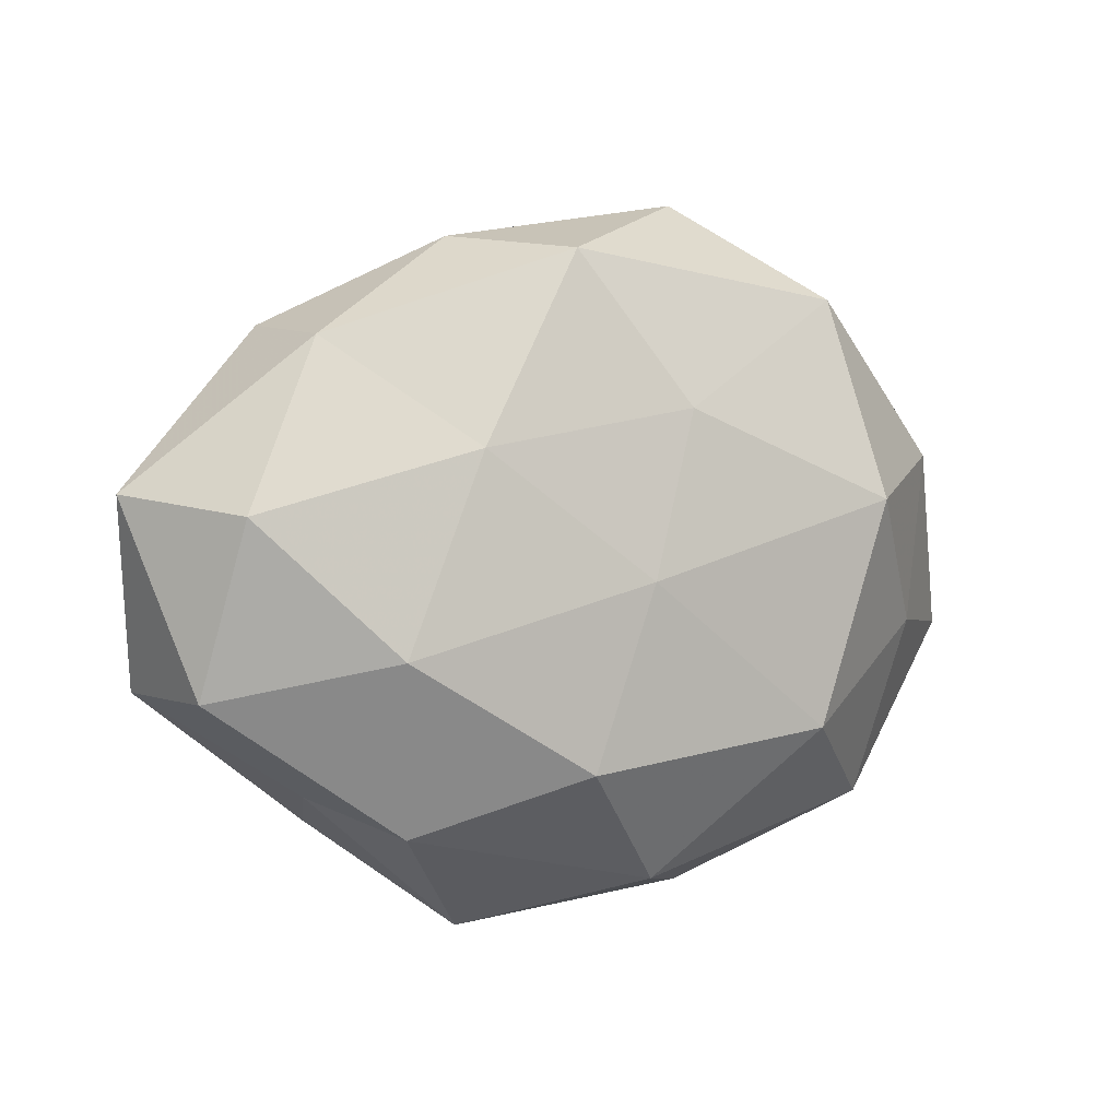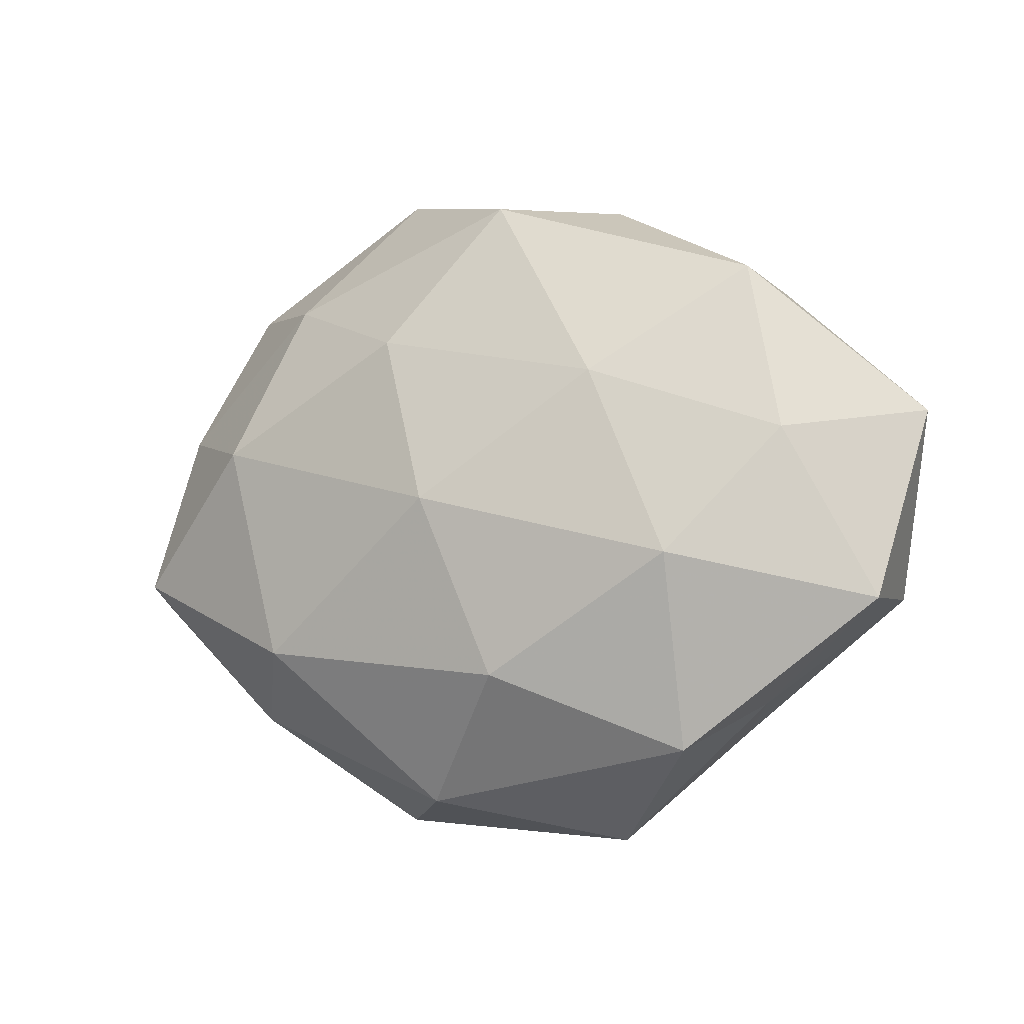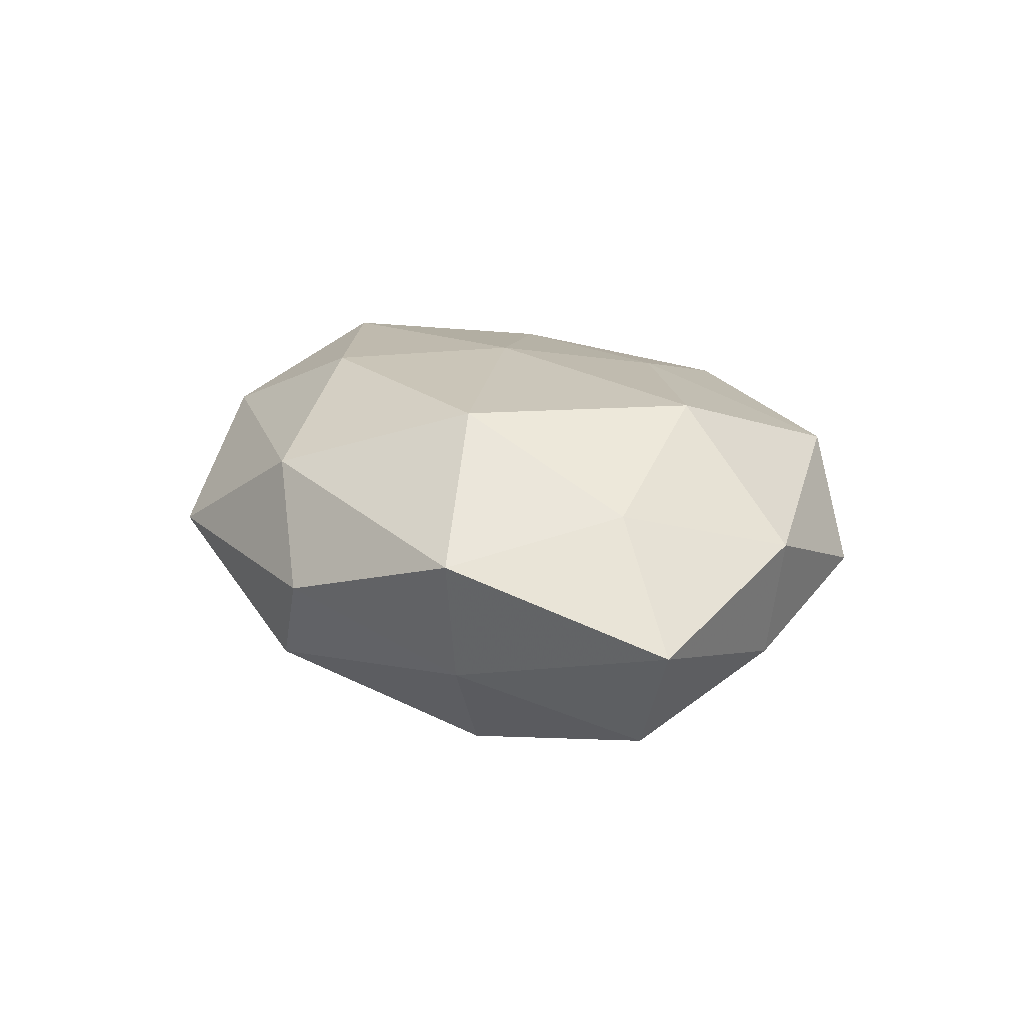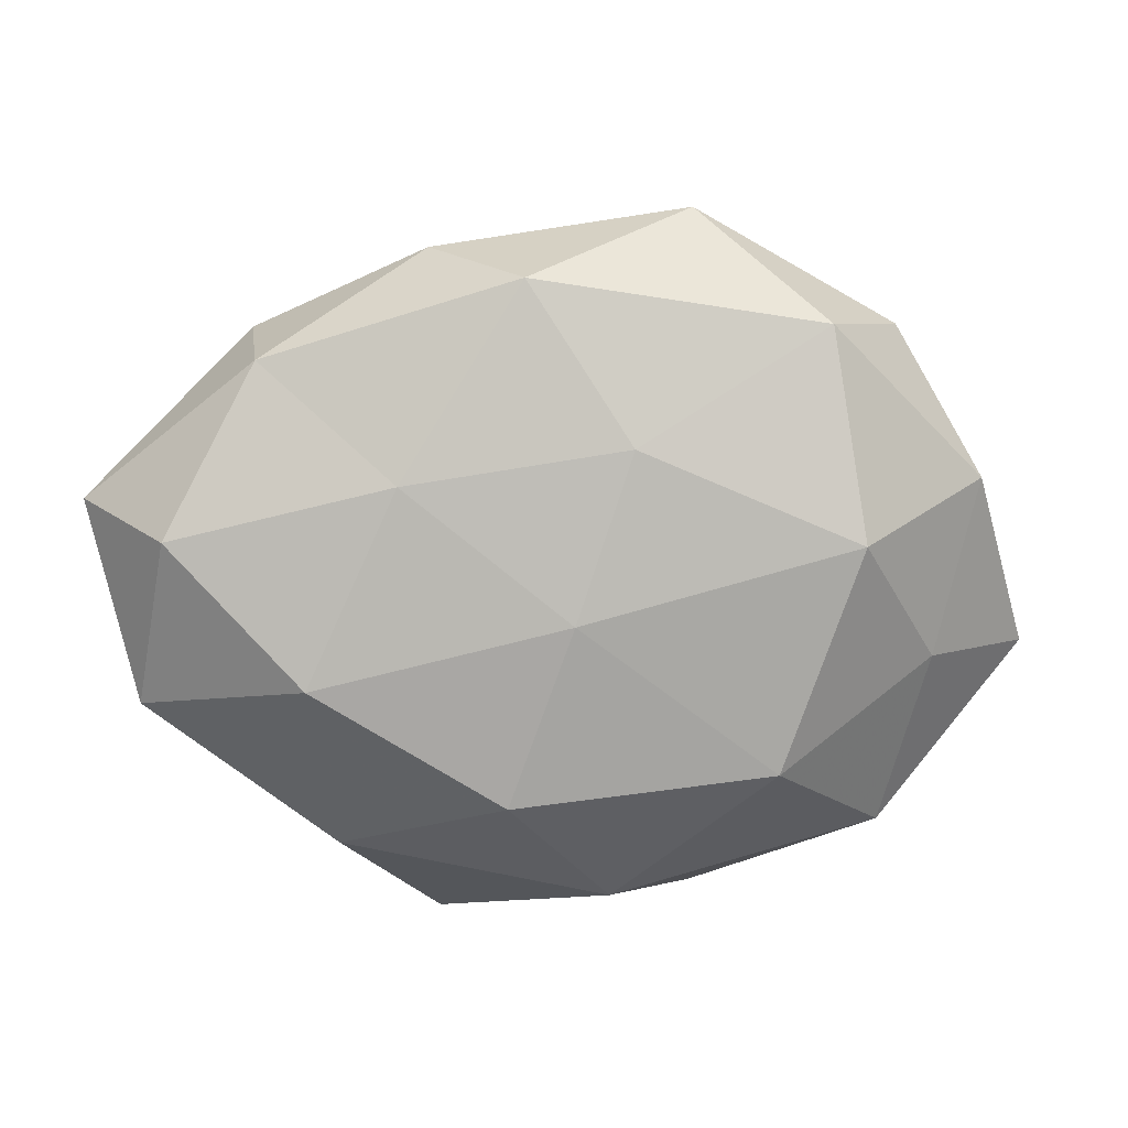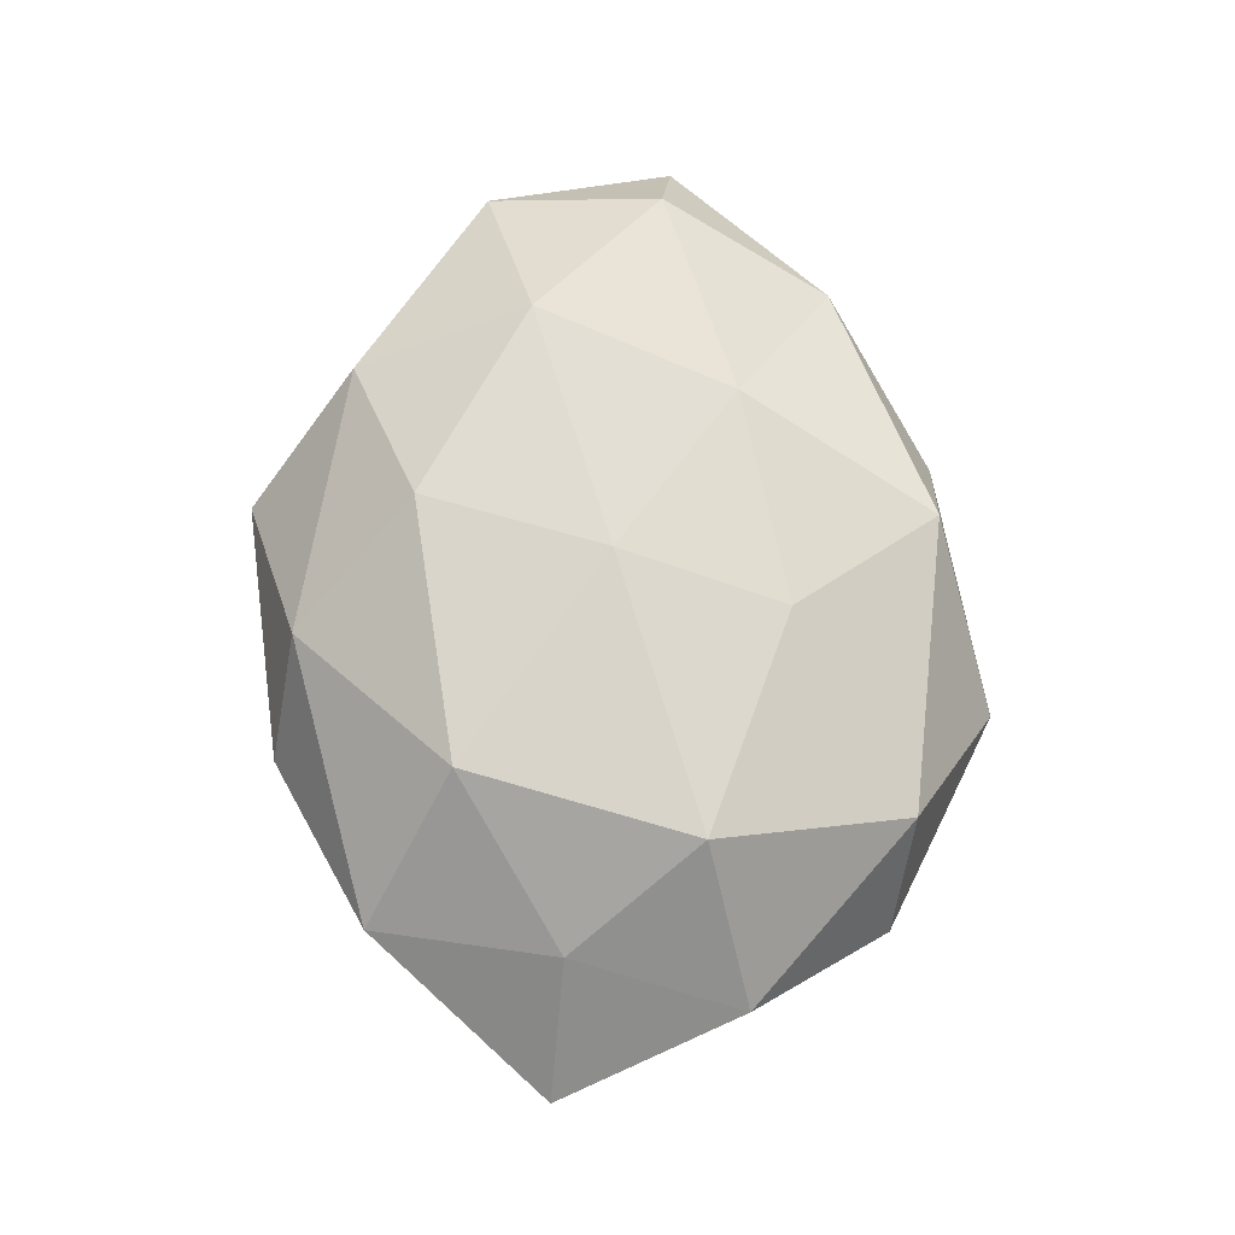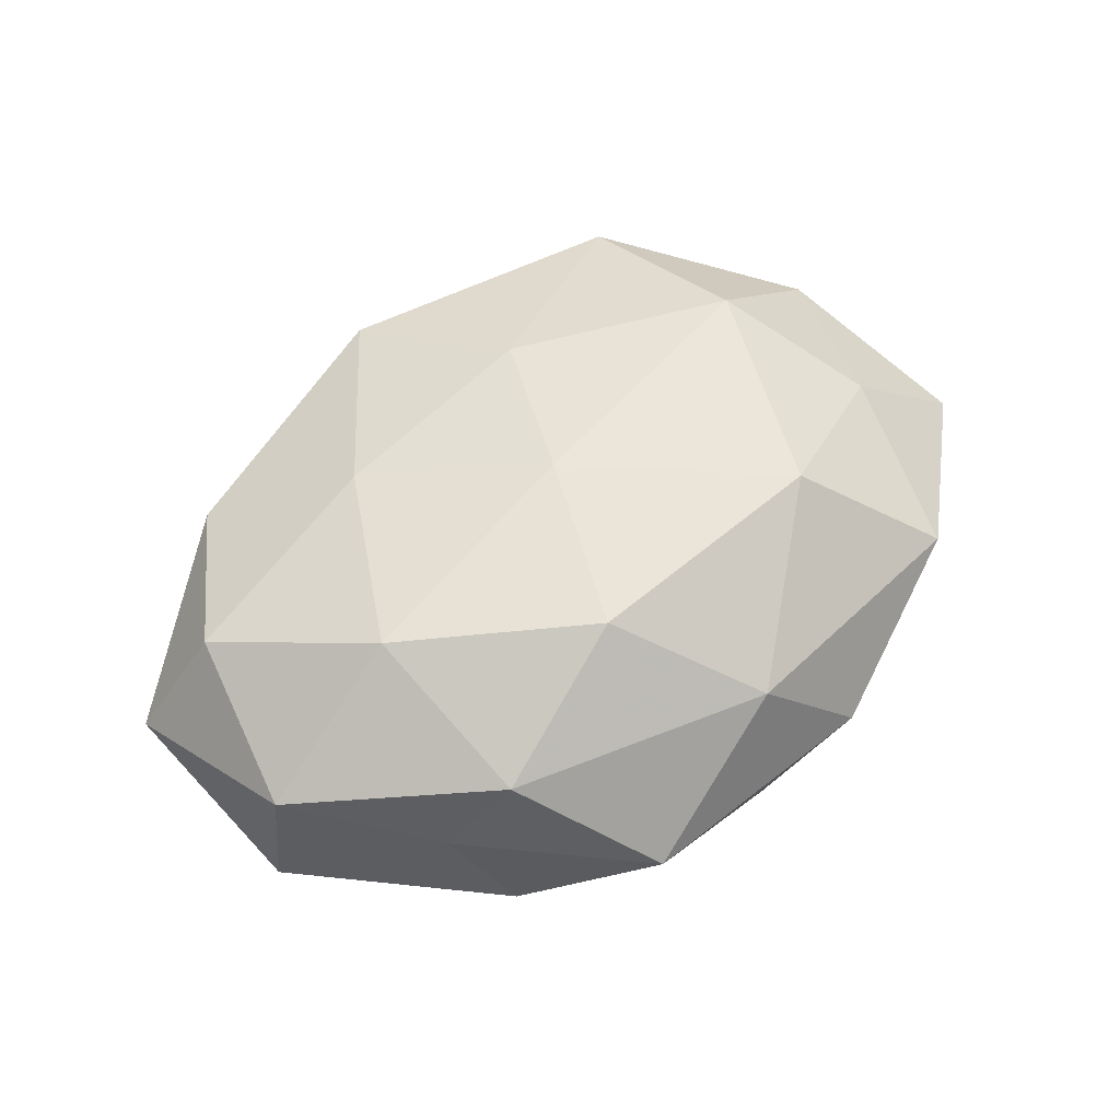
<metadata>
{"format":"obj","ext":"obj","renderer":"f3d","projection":"perspective","resolution":1024,"background":"white","views":[{"elev":5.7,"azim":-29.8,"up":"+Y"},{"elev":-5.7,"azim":-152.7,"up":"+Y"},{"elev":20.1,"azim":60.3,"up":"+Z"},{"elev":16.1,"azim":-5.9,"up":"+Y"},{"elev":74.0,"azim":86.5,"up":"+Z"},{"elev":58.8,"azim":-35.7,"up":"+Z"}]}
</metadata>
<code>
v 0.03857 -0.03106 0.009384
v -0.01688 -0.04428 0.0008718
v 0.007521 0.02217 -0.0224
v -0.03188 -0.007246 -0.02092
v -0.03341 -0.007321 0.02167
v -0.005696 0.04058 -0.01482
v 0.03011 0.03393 0.01398
v 0.01582 -0.04217 0.0007531
v -0.02088 0.01685 -0.01949
v -0.009789 -0.0222 0.02375
v -0.01709 0.04165 -0.0004506
v -0.03726 -0.02602 0.0006444
v 0.004719 -0.03898 -0.01341
v -0.0312 -0.03209 -0.01335
v 0.02467 -0.01914 -0.02303
v -0.05356 -0.01236 0.008772
v -0.03821 0.02981 0.008025
v 0.02667 0.02935 -0.01282
v -0.0556 -0.01298 -0.008218
v 0.003632 -0.03792 0.01447
v 0.04106 0.03116 -0.0004423
v -2.407e-05 0.0005325 -0.02672
v 0.02303 -0.01915 0.02373
v 0.03295 0.00898 0.02319
v -0.03878 0.03074 -0.008716
v 0.01528 0.04605 -0.0006036
v 0.05052 -0.008965 -0.01511
v 0.05064 0.01322 0.008026
v 0.04815 0.01249 -0.007911
v -0.008313 -0.02244 -0.02303
v 0.005614 0.02085 0.02069
v 0.05896 -0.01065 0.0001542
v -0.001744 0.0004702 0.0241
v 0.03523 -0.02794 -0.007509
v -0.02207 0.01671 0.01926
v -0.0448 0.008765 -0.01315
v -0.04975 0.009479 0.01461
v -0.02981 -0.02968 0.0137
v 0.03243 0.008533 -0.02197
v -0.006595 0.04004 0.01372
v -0.05988 0.01147 0.0001267
v 0.04383 -0.007936 0.0137
f 3 9 6
f 8 2 13
f 2 12 14
f 2 14 13
f 3 6 18
f 4 14 19
f 19 14 12
f 12 16 19
f 20 8 1
f 20 2 8
f 3 22 9
f 22 4 9
f 20 1 23
f 10 20 23
f 9 25 6
f 6 25 11
f 11 25 17
f 6 11 26
f 6 26 18
f 21 26 7
f 18 26 21
f 7 28 21
f 24 28 7
f 18 21 29
f 29 21 28
f 4 30 14
f 13 14 30
f 30 15 13
f 22 30 4
f 22 15 30
f 31 24 7
f 27 29 32
f 29 28 32
f 10 33 5
f 10 23 33
f 23 24 33
f 33 24 31
f 1 8 34
f 13 34 8
f 15 34 13
f 15 27 34
f 1 34 32
f 32 34 27
f 33 35 5
f 33 31 35
f 9 4 36
f 36 4 19
f 9 36 25
f 5 37 16
f 5 35 37
f 37 35 17
f 10 5 38
f 38 12 2
f 5 16 38
f 38 16 12
f 38 2 20
f 10 38 20
f 3 18 39
f 3 39 22
f 39 15 22
f 39 27 15
f 18 29 39
f 39 29 27
f 17 40 11
f 26 40 7
f 26 11 40
f 7 40 31
f 35 40 17
f 35 31 40
f 16 41 19
f 25 41 17
f 19 41 36
f 25 36 41
f 16 37 41
f 17 41 37
f 23 1 42
f 23 42 24
f 24 42 28
f 42 1 32
f 32 28 42

</code>
